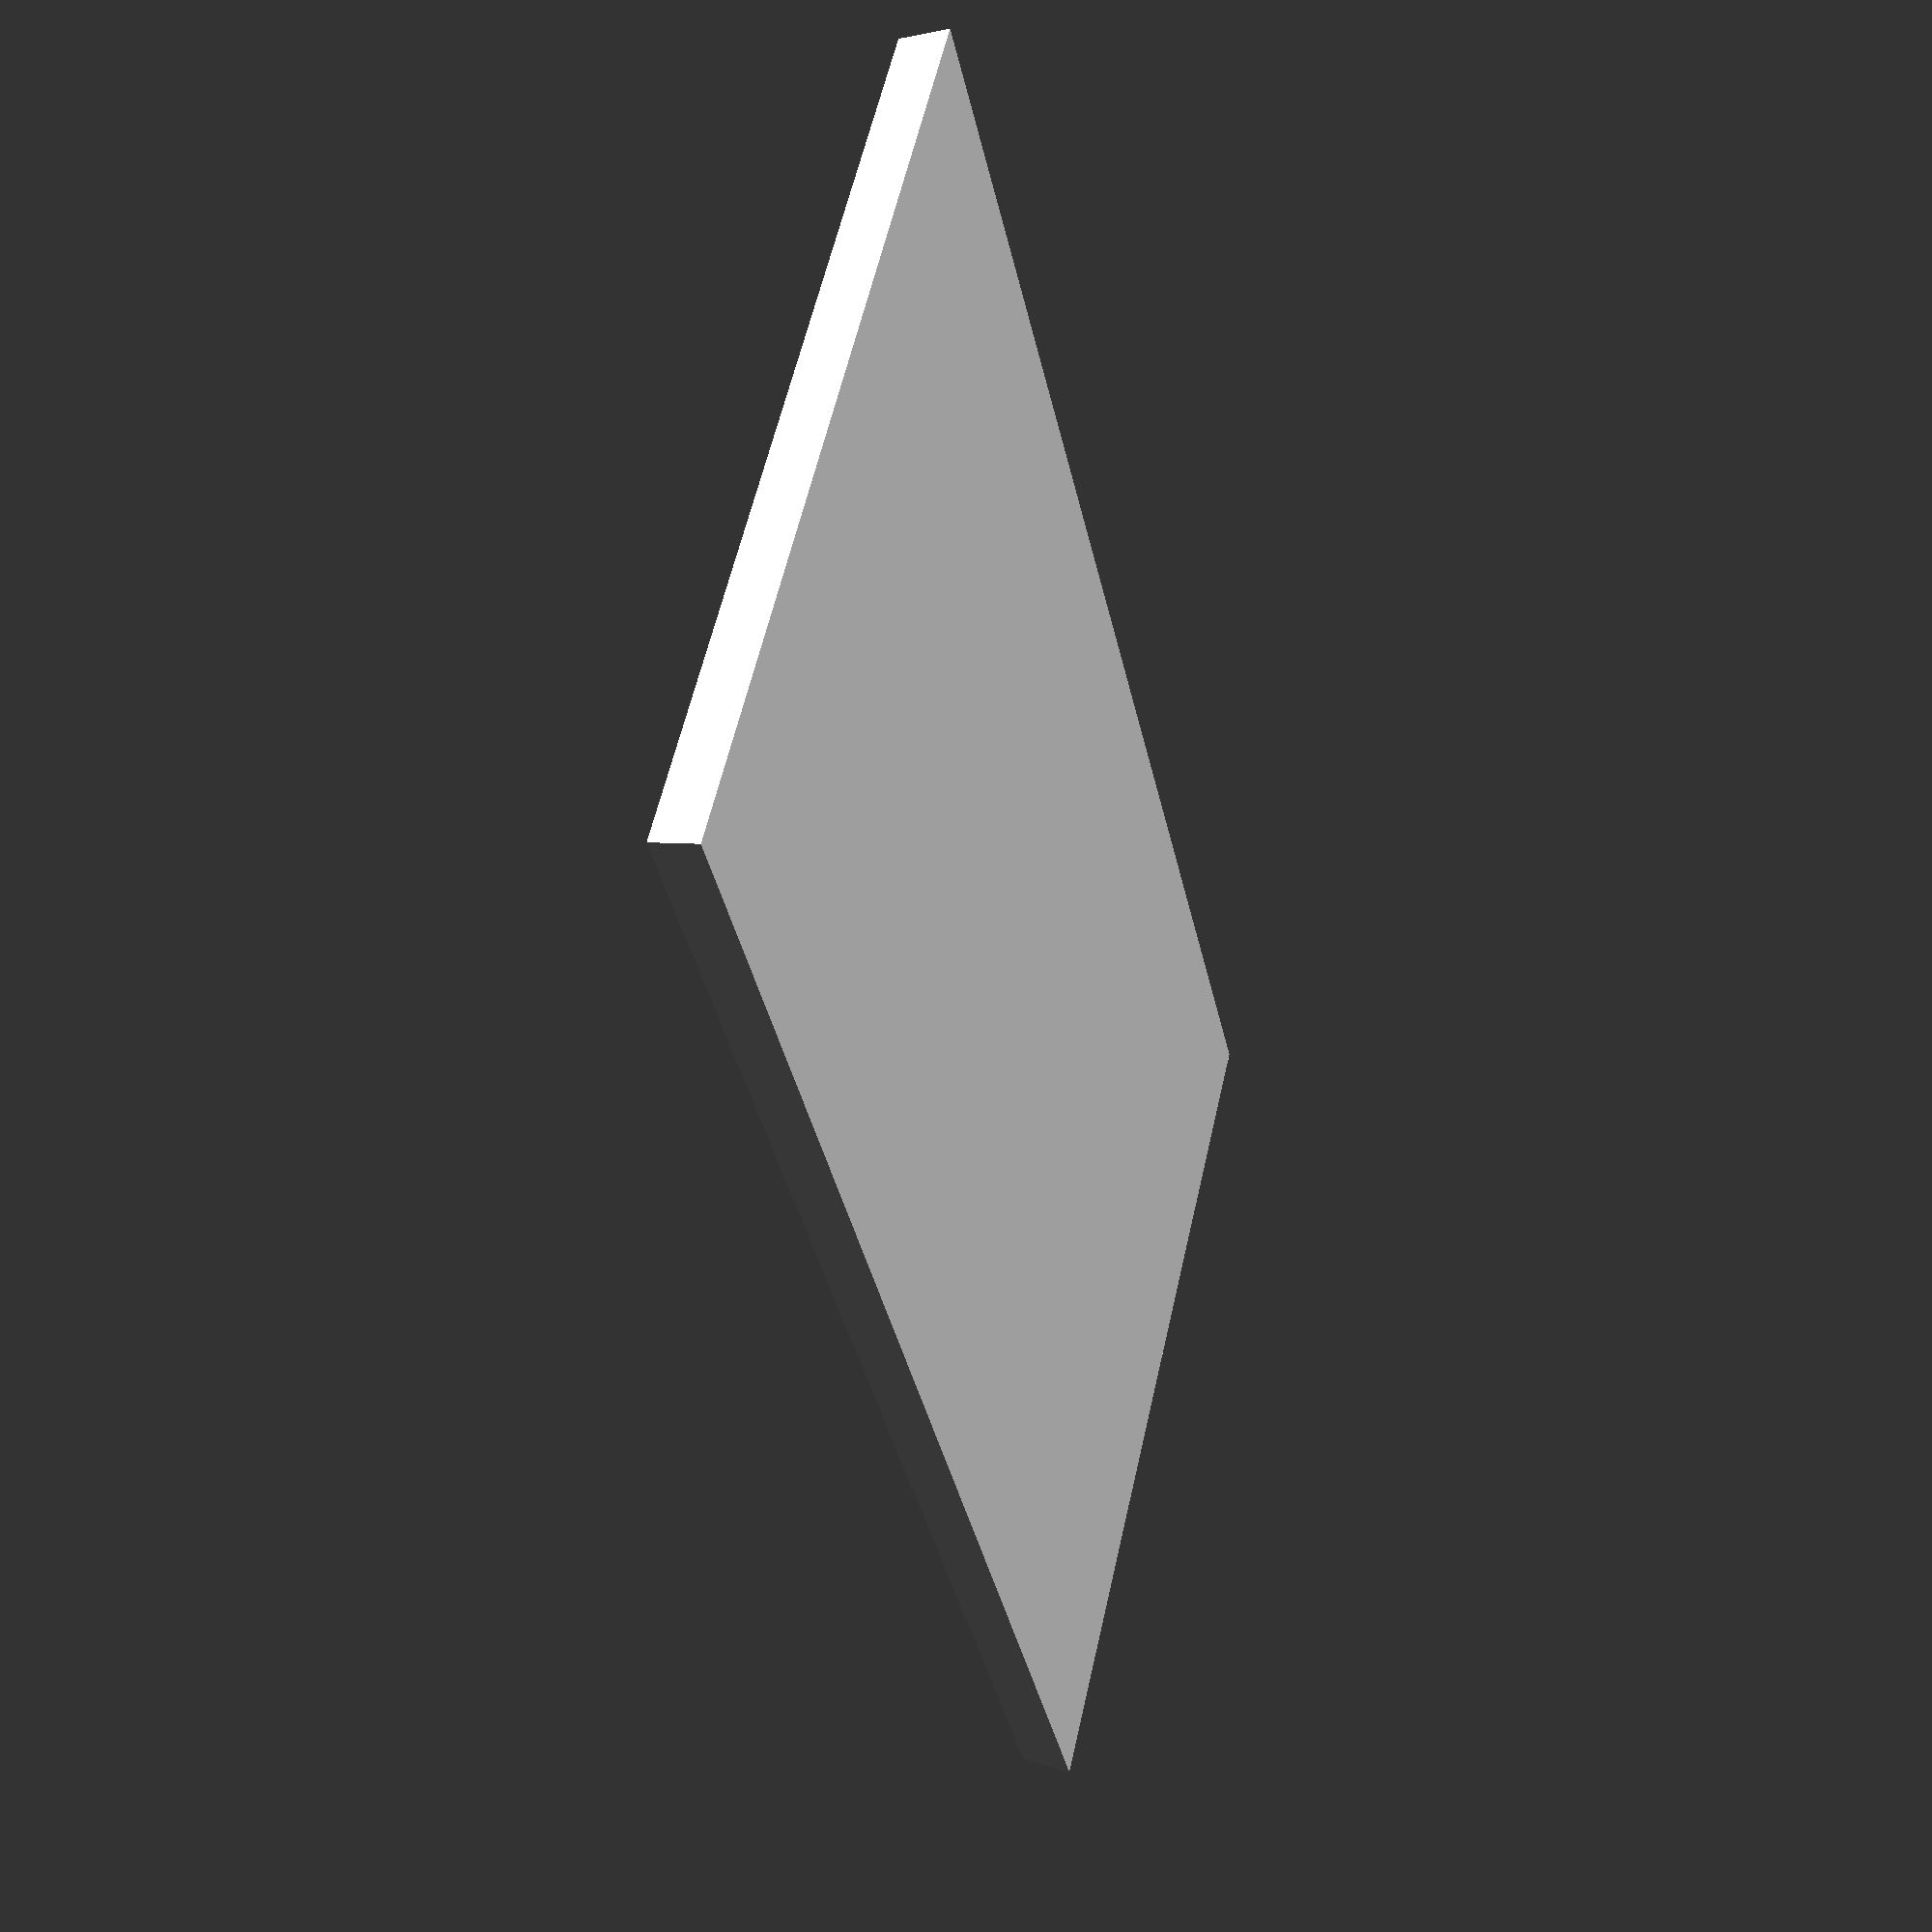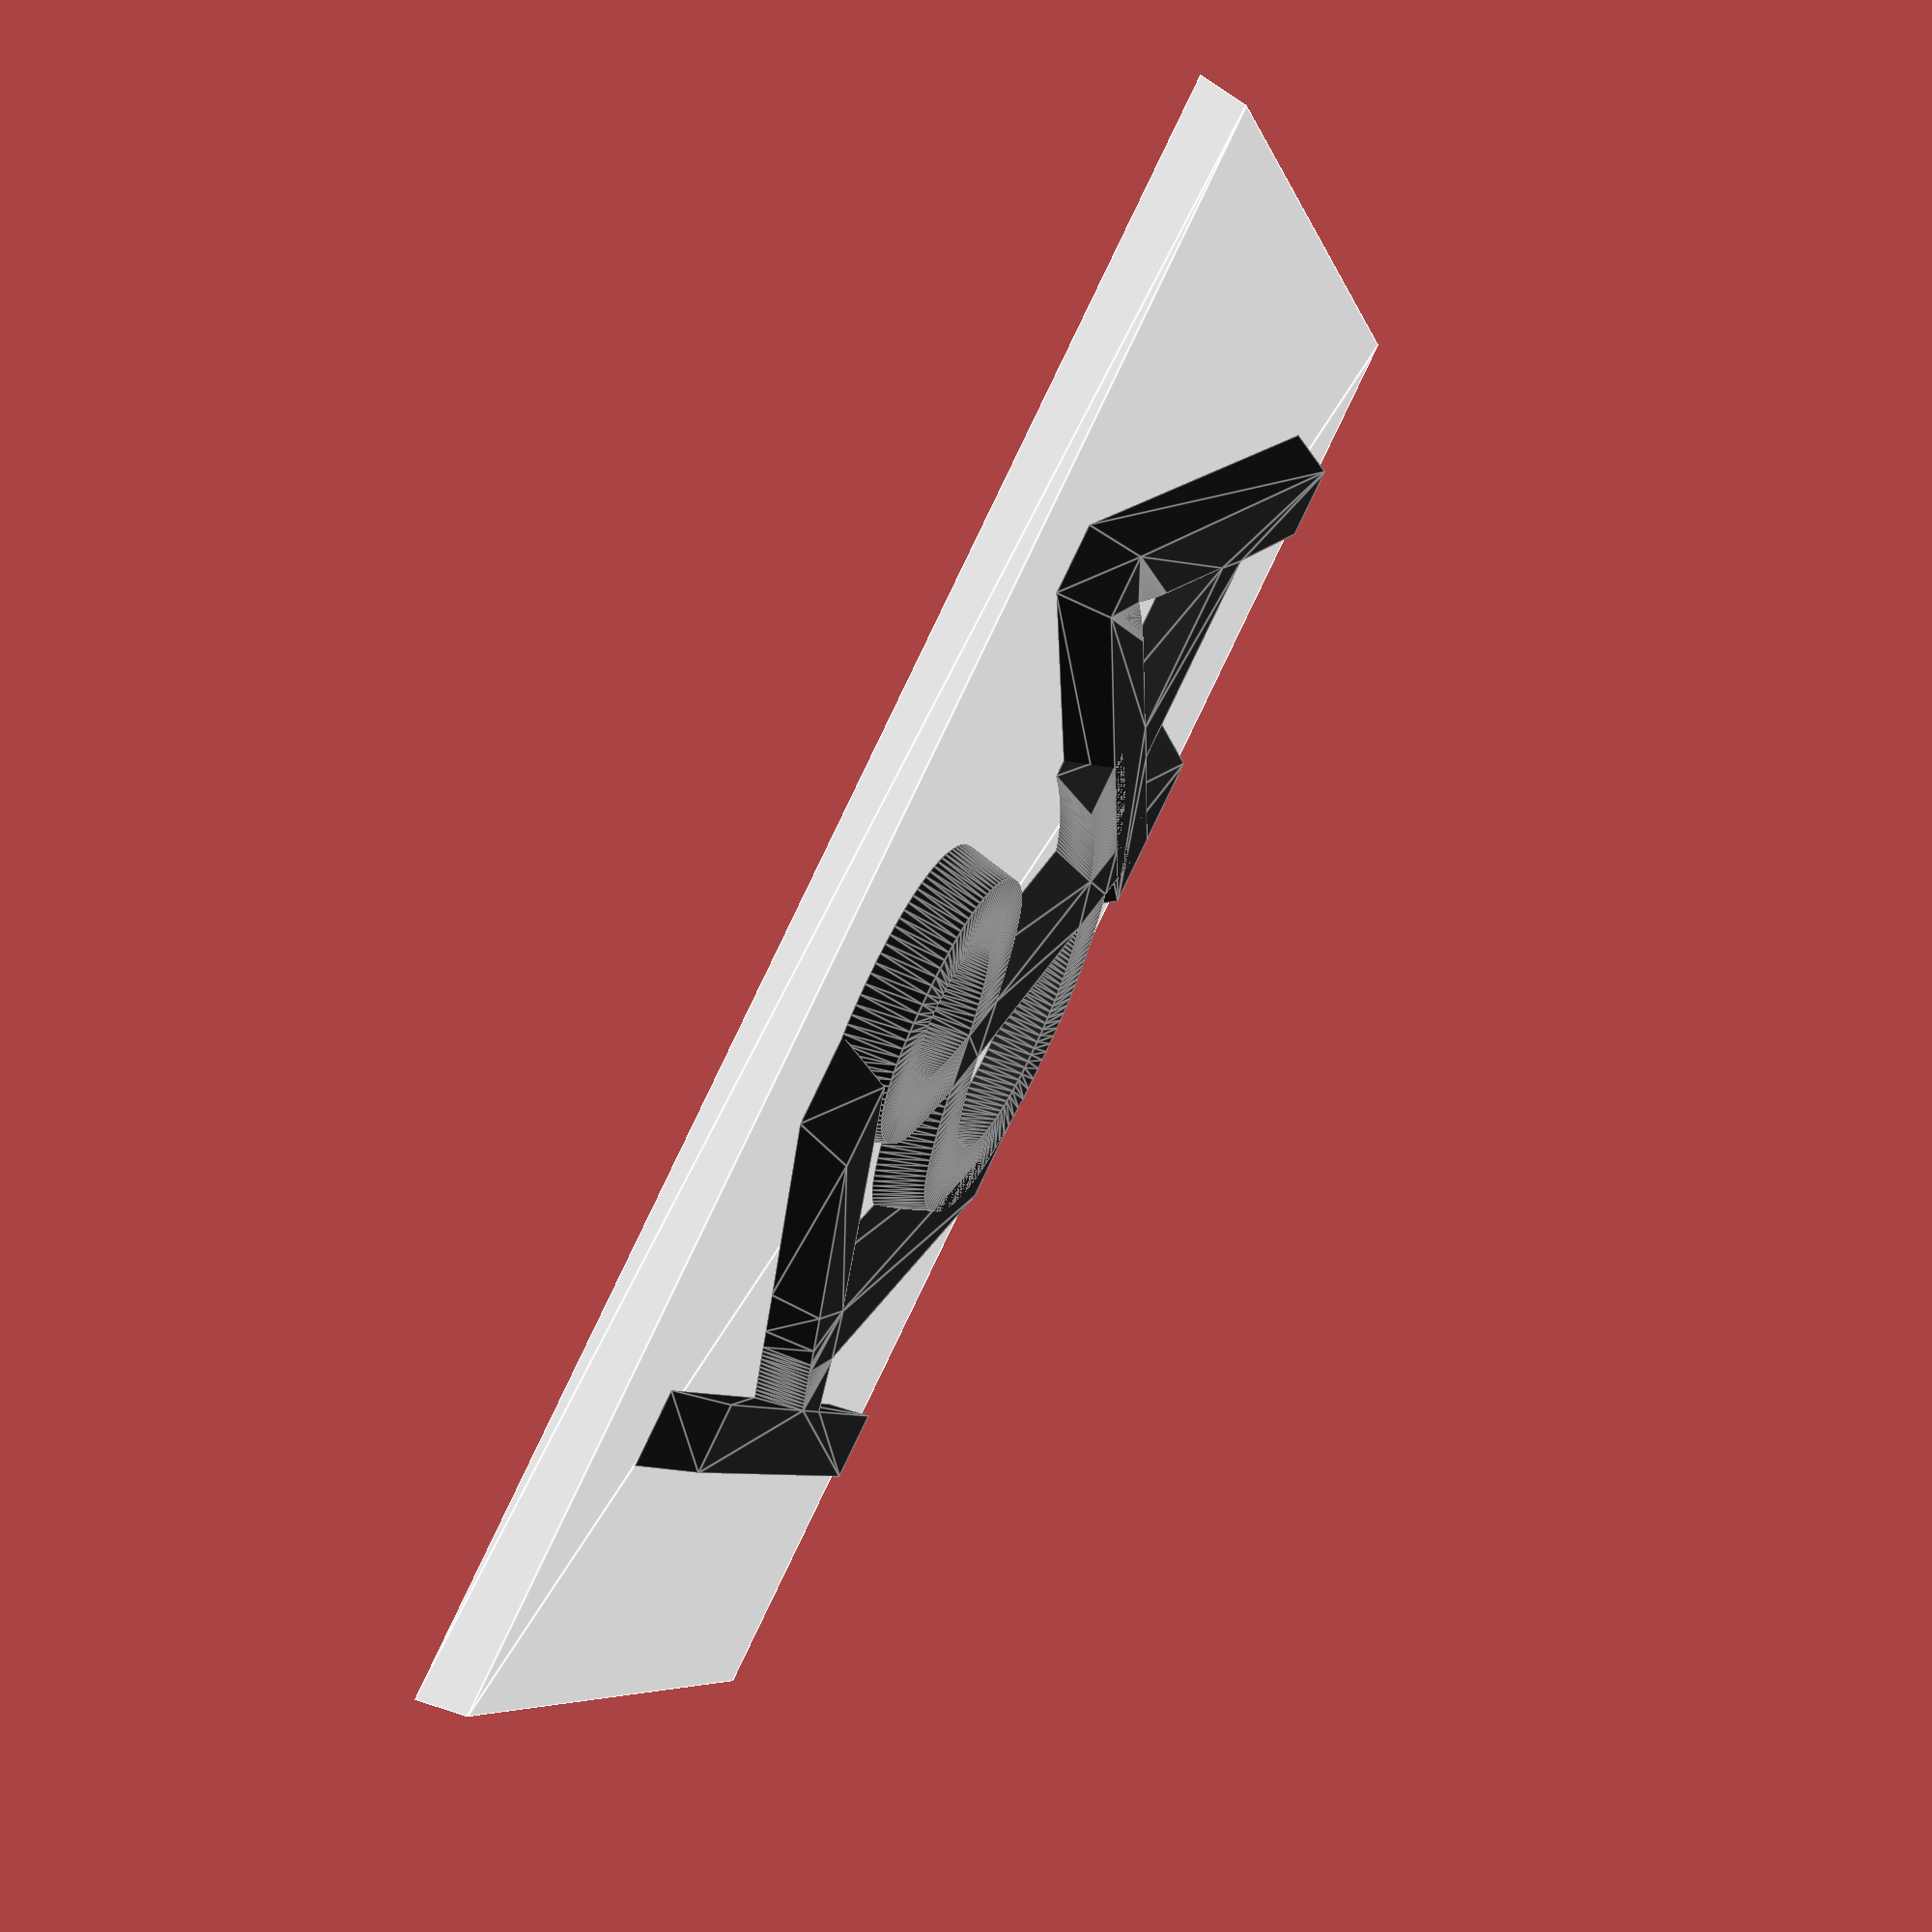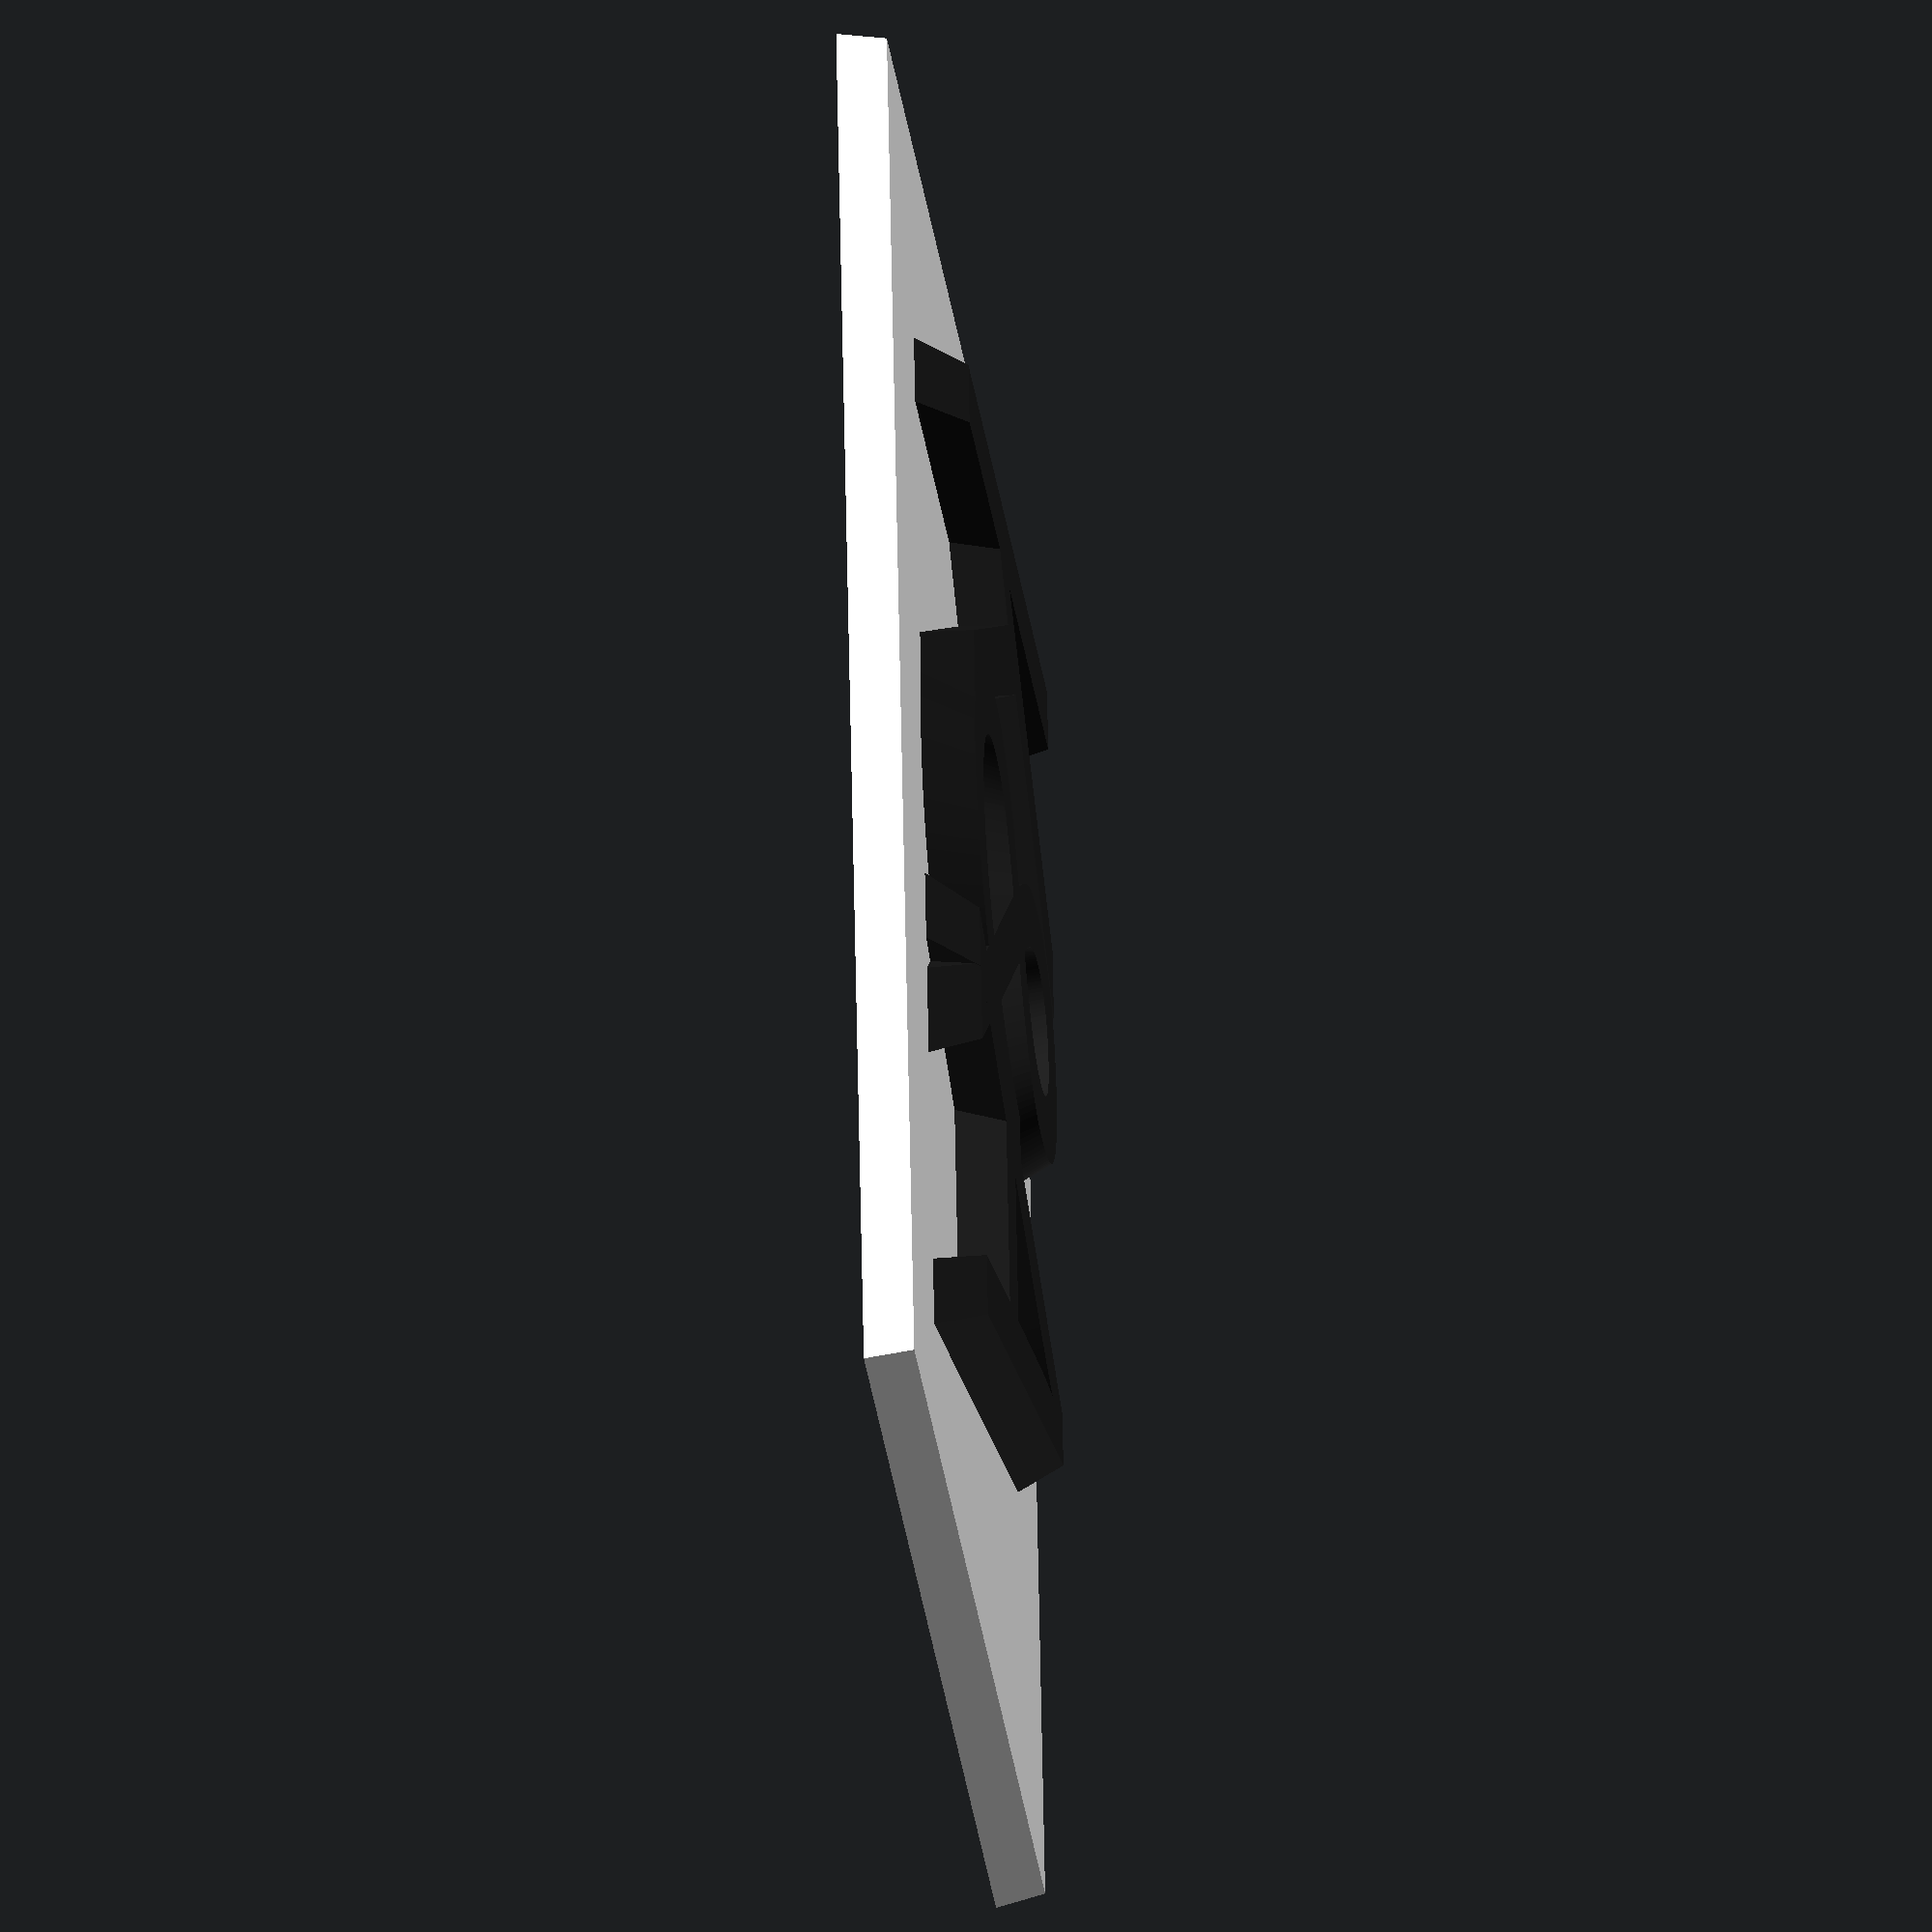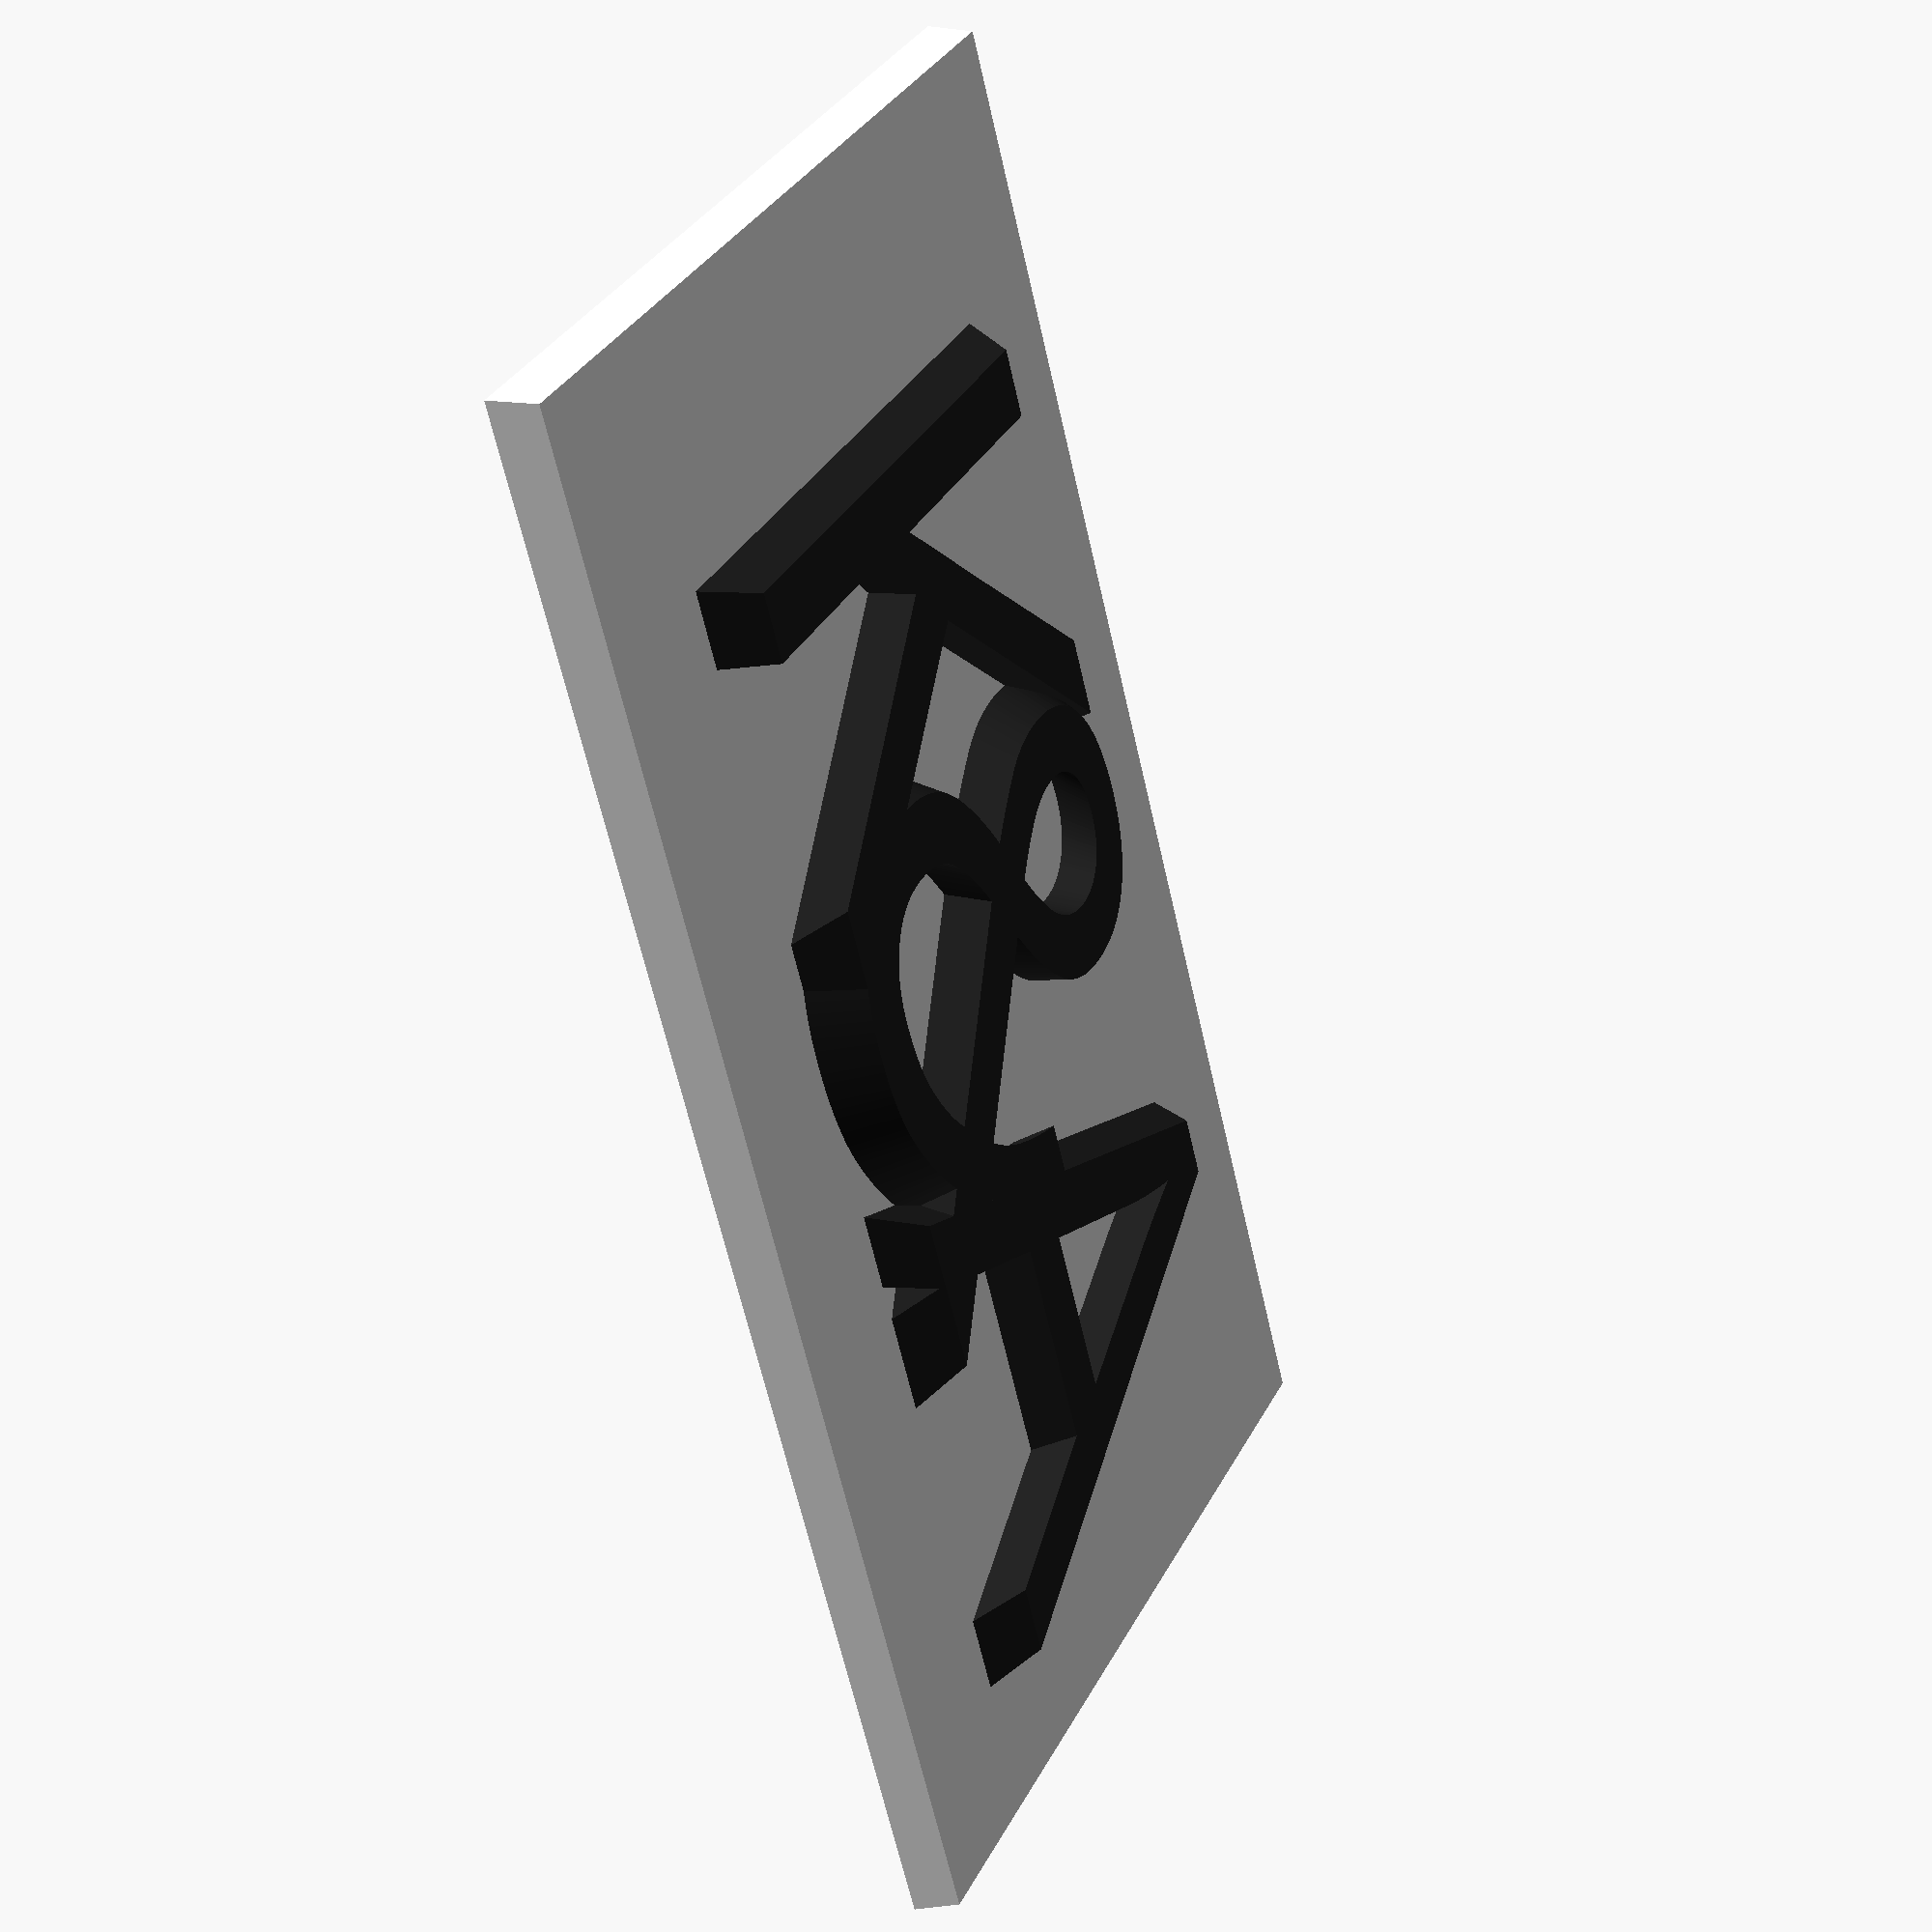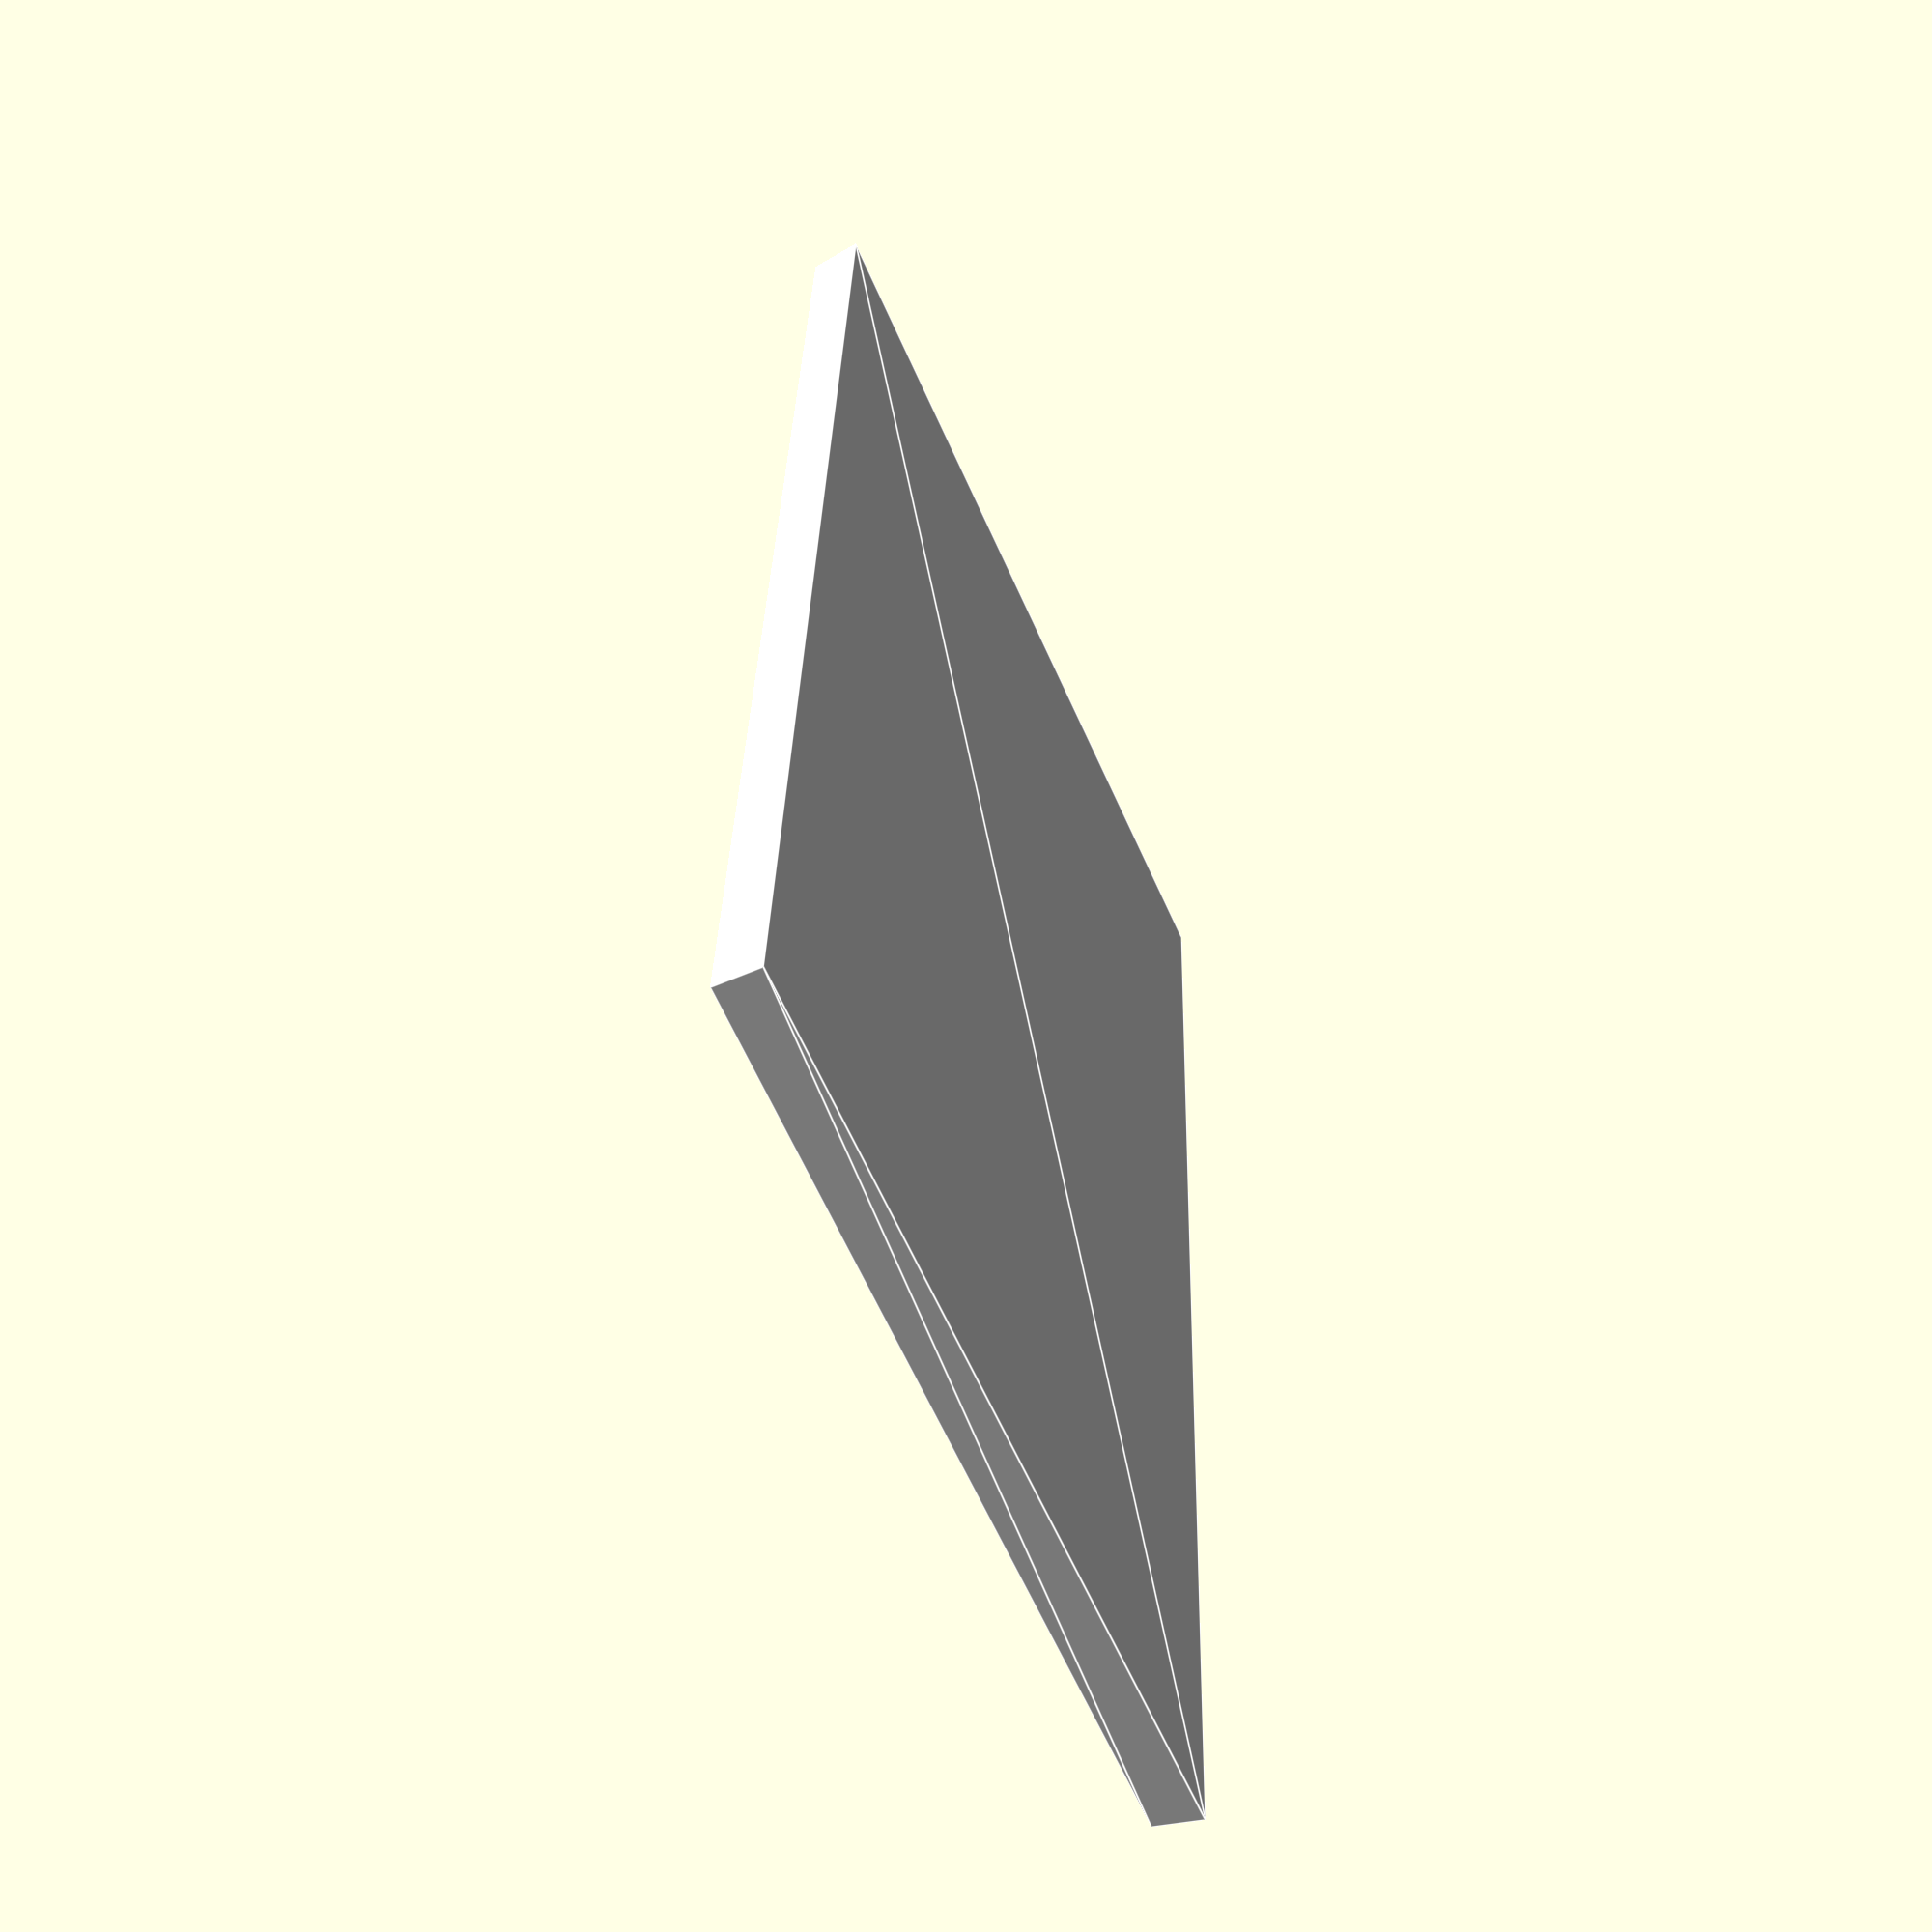
<openscad>
letters = "K&A";
font = "Highway Gothic Narrow:style=Regular";
height = 75;
width = 130;
thickness = 8;
kerning = 30;

$fn = 100;

letter_thickness = thickness / 2;
plate_thickness = thickness / 2;
half_text_width = (len(letters) * kerning) / 2;

for (index = [0:len(letters) - 1])
  translate([(-1 * half_text_width) + (kerning * index) + (kerning / 2), 0, 0])
  color("#202020")
  linear_extrude(letter_thickness, scale=0.9)
    text(letters[index], size=((2/3) * height), font=font, halign="center", valign="center");

color("white")
translate([0, 0, -1 * plate_thickness])
linear_extrude(plate_thickness, scale=0.99)
  square([width, height], center=true);

</openscad>
<views>
elev=168.9 azim=133.2 roll=73.1 proj=p view=wireframe
elev=119.3 azim=154.2 roll=241.1 proj=p view=edges
elev=42.9 azim=83.1 roll=278.1 proj=o view=solid
elev=179.8 azim=240.9 roll=243.1 proj=p view=solid
elev=237.5 azim=86.3 roll=66.4 proj=p view=edges
</views>
